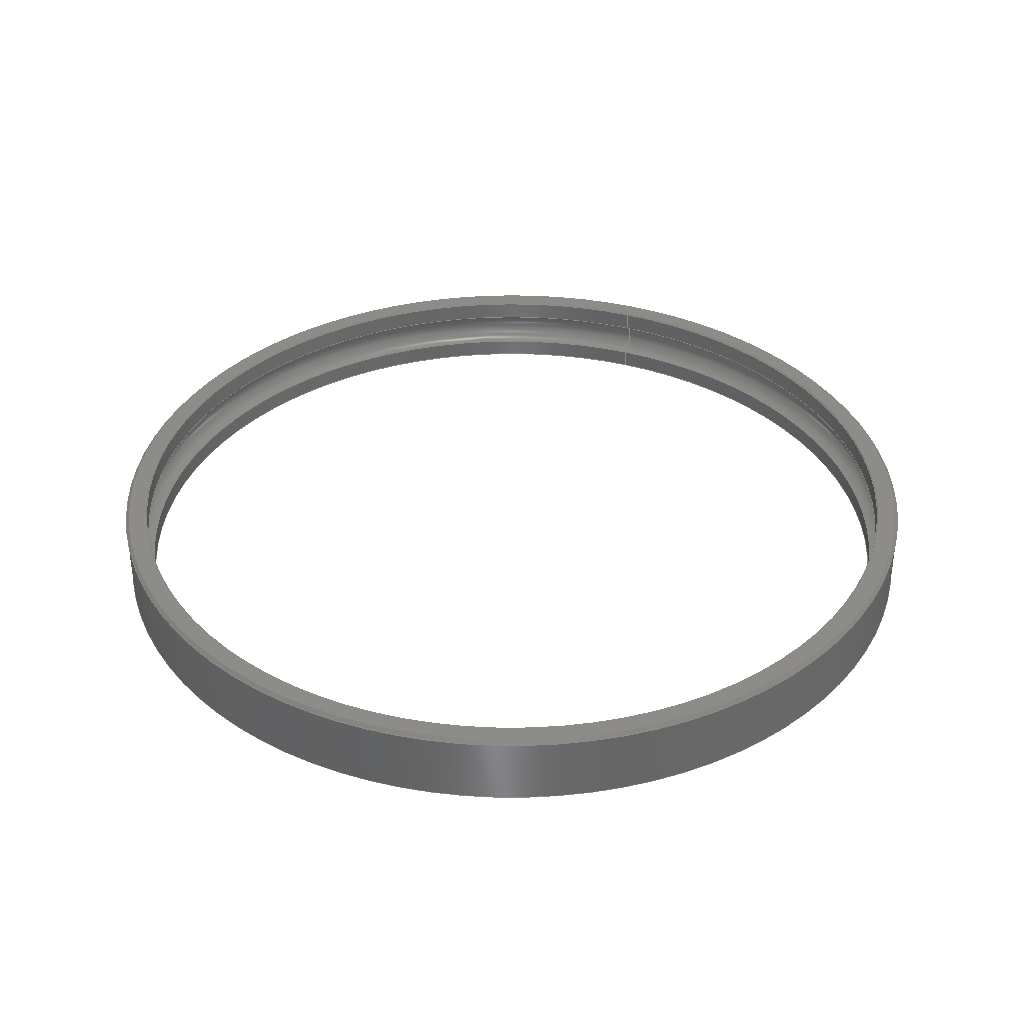
<metadata>
{"format":"step","ext":"stp","renderer":"f3d","projection":"perspective","resolution":1024,"background":"white","views":[{"elev":35.8,"azim":21.3,"up":"+Z"}]}
</metadata>
<code>
ISO-10303-21;
DATA;
#1=MECHANICAL_DESIGN_GEOMETRIC_PRESENTATION_REPRESENTATION('',(#4),#420);
#2=SHAPE_REPRESENTATION_RELATIONSHIP('SRR','None',#427,#3);
#3=ADVANCED_BREP_SHAPE_REPRESENTATION('',(#5),#419);
#4=STYLED_ITEM('',(#436),#5);
#5=MANIFOLD_SOLID_BREP('Solid1',#212);
#6=TOROIDAL_SURFACE('',#253,68.26,3.05);
#7=CYLINDRICAL_SURFACE('',#239,73.03);
#8=CYLINDRICAL_SURFACE('',#247,68.76);
#9=CYLINDRICAL_SURFACE('',#251,69.26);
#10=CIRCLE('',#235,73.03);
#11=CIRCLE('',#236,72.42);
#12=CIRCLE('',#238,68.96);
#13=CIRCLE('',#240,73.03);
#14=CIRCLE('',#242,72.42);
#15=CIRCLE('',#244,69.46);
#16=CIRCLE('',#246,68.76);
#17=CIRCLE('',#248,68.76);
#18=CIRCLE('',#250,69.26);
#19=CIRCLE('',#252,69.26);
#20=CONICAL_SURFACE('',#234,72.72,0.7854);
#21=CONICAL_SURFACE('',#241,72.72,0.7854);
#22=CONICAL_SURFACE('',#245,68.86,0.7854);
#23=CONICAL_SURFACE('',#249,69.36,0.7854);
#24=FACE_OUTER_BOUND('',#36,.T.);
#25=FACE_OUTER_BOUND('',#37,.T.);
#26=FACE_OUTER_BOUND('',#38,.T.);
#27=FACE_OUTER_BOUND('',#39,.T.);
#28=FACE_OUTER_BOUND('',#40,.T.);
#29=FACE_OUTER_BOUND('',#41,.T.);
#30=FACE_OUTER_BOUND('',#42,.T.);
#31=FACE_OUTER_BOUND('',#43,.T.);
#32=FACE_OUTER_BOUND('',#44,.T.);
#33=FACE_OUTER_BOUND('',#45,.T.);
#34=FACE_OUTER_BOUND('',#46,.T.);
#35=FACE_OUTER_BOUND('',#47,.T.);
#36=EDGE_LOOP('',(#136,#137,#138,#139,#140,#141,#142,#143,#144,#145));
#37=EDGE_LOOP('',(#146,#147,#148,#149,#150,#151,#152,#153,#154,#155));
#38=EDGE_LOOP('',(#156,#157,#158,#159));
#39=EDGE_LOOP('',(#160,#161,#162,#163));
#40=EDGE_LOOP('',(#164,#165,#166,#167));
#41=EDGE_LOOP('',(#168,#169,#170,#171));
#42=EDGE_LOOP('',(#172,#173,#174,#175));
#43=EDGE_LOOP('',(#176,#177,#178,#179));
#44=EDGE_LOOP('',(#180,#181,#182,#183));
#45=EDGE_LOOP('',(#184,#185,#186,#187));
#46=EDGE_LOOP('',(#188,#189,#190,#191));
#47=EDGE_LOOP('',(#192,#193,#194,#195));
#48=B_SPLINE_CURVE_WITH_KNOTS('',3,(#330,#331,#332,#333,#334,#335,#336,
#337,#338,#339,#340,#341,#342,#343,#344,#345,#346,#347,#348),
 .UNSPECIFIED.,.F.,.F.,(4,2,2,2,3,2,2,2,4),(1.403,1.468,
1.581,1.694,1.807,1.92,2.033,
2.146,2.163),.UNSPECIFIED.);
#49=B_SPLINE_CURVE_WITH_KNOTS('',3,(#373,#374,#375,#376,#377,#378,#379,
#380,#381,#382,#383,#384,#385,#386,#387,#388,#389,#390,#391),
 .UNSPECIFIED.,.F.,.F.,(4,2,2,2,3,2,2,2,4),(1.451,1.468,
1.581,1.694,1.807,1.92,2.033,
2.146,2.211),.UNSPECIFIED.);
#50=LINE('',#322,#68);
#51=LINE('',#324,#69);
#52=LINE('',#326,#70);
#53=LINE('',#328,#71);
#54=LINE('',#350,#72);
#55=LINE('',#352,#73);
#56=LINE('',#354,#74);
#57=LINE('',#356,#75);
#58=LINE('',#357,#76);
#59=LINE('',#361,#77);
#60=LINE('',#363,#78);
#61=LINE('',#365,#79);
#62=LINE('',#367,#80);
#63=LINE('',#369,#81);
#64=LINE('',#371,#82);
#65=LINE('',#393,#83);
#66=LINE('',#395,#84);
#67=LINE('',#396,#85);
#68=VECTOR('',#258,10);
#69=VECTOR('',#259,10);
#70=VECTOR('',#260,10);
#71=VECTOR('',#261,10);
#72=VECTOR('',#262,10);
#73=VECTOR('',#263,10);
#74=VECTOR('',#264,10);
#75=VECTOR('',#265,10);
#76=VECTOR('',#266,10);
#77=VECTOR('',#269,10);
#78=VECTOR('',#270,10);
#79=VECTOR('',#271,10);
#80=VECTOR('',#272,10);
#81=VECTOR('',#273,10);
#82=VECTOR('',#274,10);
#83=VECTOR('',#275,10);
#84=VECTOR('',#276,10);
#85=VECTOR('',#277,10);
#86=VERTEX_POINT('',#320);
#87=VERTEX_POINT('',#321);
#88=VERTEX_POINT('',#323);
#89=VERTEX_POINT('',#325);
#90=VERTEX_POINT('',#327);
#91=VERTEX_POINT('',#329);
#92=VERTEX_POINT('',#349);
#93=VERTEX_POINT('',#351);
#94=VERTEX_POINT('',#353);
#95=VERTEX_POINT('',#355);
#96=VERTEX_POINT('',#359);
#97=VERTEX_POINT('',#360);
#98=VERTEX_POINT('',#362);
#99=VERTEX_POINT('',#364);
#100=VERTEX_POINT('',#366);
#101=VERTEX_POINT('',#368);
#102=VERTEX_POINT('',#370);
#103=VERTEX_POINT('',#372);
#104=VERTEX_POINT('',#392);
#105=VERTEX_POINT('',#394);
#106=EDGE_CURVE('',#86,#87,#50,.T.);
#107=EDGE_CURVE('',#88,#86,#51,.T.);
#108=EDGE_CURVE('',#89,#88,#52,.T.);
#109=EDGE_CURVE('',#90,#89,#53,.T.);
#110=EDGE_CURVE('',#91,#90,#48,.T.);
#111=EDGE_CURVE('',#92,#91,#54,.T.);
#112=EDGE_CURVE('',#93,#92,#55,.T.);
#113=EDGE_CURVE('',#94,#93,#56,.T.);
#114=EDGE_CURVE('',#95,#94,#57,.T.);
#115=EDGE_CURVE('',#87,#95,#58,.T.);
#116=EDGE_CURVE('',#96,#97,#59,.T.);
#117=EDGE_CURVE('',#98,#96,#60,.T.);
#118=EDGE_CURVE('',#99,#98,#61,.T.);
#119=EDGE_CURVE('',#100,#99,#62,.T.);
#120=EDGE_CURVE('',#101,#100,#63,.T.);
#121=EDGE_CURVE('',#102,#101,#64,.T.);
#122=EDGE_CURVE('',#103,#102,#49,.T.);
#123=EDGE_CURVE('',#104,#103,#65,.T.);
#124=EDGE_CURVE('',#105,#104,#66,.T.);
#125=EDGE_CURVE('',#97,#105,#67,.T.);
#126=EDGE_CURVE('',#98,#95,#10,.T.);
#127=EDGE_CURVE('',#94,#99,#11,.T.);
#128=EDGE_CURVE('',#100,#93,#12,.T.);
#129=EDGE_CURVE('',#87,#96,#13,.T.);
#130=EDGE_CURVE('',#97,#86,#14,.T.);
#131=EDGE_CURVE('',#88,#105,#15,.T.);
#132=EDGE_CURVE('',#92,#101,#16,.T.);
#133=EDGE_CURVE('',#102,#91,#17,.T.);
#134=EDGE_CURVE('',#104,#89,#18,.T.);
#135=EDGE_CURVE('',#103,#90,#19,.T.);
#136=ORIENTED_EDGE('',*,*,#106,.F.);
#137=ORIENTED_EDGE('',*,*,#107,.F.);
#138=ORIENTED_EDGE('',*,*,#108,.F.);
#139=ORIENTED_EDGE('',*,*,#109,.F.);
#140=ORIENTED_EDGE('',*,*,#110,.F.);
#141=ORIENTED_EDGE('',*,*,#111,.F.);
#142=ORIENTED_EDGE('',*,*,#112,.F.);
#143=ORIENTED_EDGE('',*,*,#113,.F.);
#144=ORIENTED_EDGE('',*,*,#114,.F.);
#145=ORIENTED_EDGE('',*,*,#115,.F.);
#146=ORIENTED_EDGE('',*,*,#116,.F.);
#147=ORIENTED_EDGE('',*,*,#117,.F.);
#148=ORIENTED_EDGE('',*,*,#118,.F.);
#149=ORIENTED_EDGE('',*,*,#119,.F.);
#150=ORIENTED_EDGE('',*,*,#120,.F.);
#151=ORIENTED_EDGE('',*,*,#121,.F.);
#152=ORIENTED_EDGE('',*,*,#122,.F.);
#153=ORIENTED_EDGE('',*,*,#123,.F.);
#154=ORIENTED_EDGE('',*,*,#124,.F.);
#155=ORIENTED_EDGE('',*,*,#125,.F.);
#156=ORIENTED_EDGE('',*,*,#118,.T.);
#157=ORIENTED_EDGE('',*,*,#126,.T.);
#158=ORIENTED_EDGE('',*,*,#114,.T.);
#159=ORIENTED_EDGE('',*,*,#127,.T.);
#160=ORIENTED_EDGE('',*,*,#119,.T.);
#161=ORIENTED_EDGE('',*,*,#127,.F.);
#162=ORIENTED_EDGE('',*,*,#113,.T.);
#163=ORIENTED_EDGE('',*,*,#128,.F.);
#164=ORIENTED_EDGE('',*,*,#117,.T.);
#165=ORIENTED_EDGE('',*,*,#129,.F.);
#166=ORIENTED_EDGE('',*,*,#115,.T.);
#167=ORIENTED_EDGE('',*,*,#126,.F.);
#168=ORIENTED_EDGE('',*,*,#116,.T.);
#169=ORIENTED_EDGE('',*,*,#130,.T.);
#170=ORIENTED_EDGE('',*,*,#106,.T.);
#171=ORIENTED_EDGE('',*,*,#129,.T.);
#172=ORIENTED_EDGE('',*,*,#125,.T.);
#173=ORIENTED_EDGE('',*,*,#131,.F.);
#174=ORIENTED_EDGE('',*,*,#107,.T.);
#175=ORIENTED_EDGE('',*,*,#130,.F.);
#176=ORIENTED_EDGE('',*,*,#120,.T.);
#177=ORIENTED_EDGE('',*,*,#128,.T.);
#178=ORIENTED_EDGE('',*,*,#112,.T.);
#179=ORIENTED_EDGE('',*,*,#132,.T.);
#180=ORIENTED_EDGE('',*,*,#121,.T.);
#181=ORIENTED_EDGE('',*,*,#132,.F.);
#182=ORIENTED_EDGE('',*,*,#111,.T.);
#183=ORIENTED_EDGE('',*,*,#133,.F.);
#184=ORIENTED_EDGE('',*,*,#124,.T.);
#185=ORIENTED_EDGE('',*,*,#134,.T.);
#186=ORIENTED_EDGE('',*,*,#108,.T.);
#187=ORIENTED_EDGE('',*,*,#131,.T.);
#188=ORIENTED_EDGE('',*,*,#123,.T.);
#189=ORIENTED_EDGE('',*,*,#135,.T.);
#190=ORIENTED_EDGE('',*,*,#109,.T.);
#191=ORIENTED_EDGE('',*,*,#134,.F.);
#192=ORIENTED_EDGE('',*,*,#122,.T.);
#193=ORIENTED_EDGE('',*,*,#133,.T.);
#194=ORIENTED_EDGE('',*,*,#110,.T.);
#195=ORIENTED_EDGE('',*,*,#135,.F.);
#196=PLANE('',#232);
#197=PLANE('',#233);
#198=PLANE('',#237);
#199=PLANE('',#243);
#200=ADVANCED_FACE('',(#24),#196,.F.);
#201=ADVANCED_FACE('',(#25),#197,.F.);
#202=ADVANCED_FACE('',(#26),#20,.T.);
#203=ADVANCED_FACE('',(#27),#198,.F.);
#204=ADVANCED_FACE('',(#28),#7,.T.);
#205=ADVANCED_FACE('',(#29),#21,.T.);
#206=ADVANCED_FACE('',(#30),#199,.T.);
#207=ADVANCED_FACE('',(#31),#22,.F.);
#208=ADVANCED_FACE('',(#32),#8,.F.);
#209=ADVANCED_FACE('',(#33),#23,.F.);
#210=ADVANCED_FACE('',(#34),#9,.F.);
#211=ADVANCED_FACE('',(#35),#6,.F.);
#212=CLOSED_SHELL('',(#200,#201,#202,#203,#204,#205,#206,#207,#208,#209,
#210,#211));
#213=DERIVED_UNIT_ELEMENT(#215,1);
#214=DERIVED_UNIT_ELEMENT(#422,3);
#215=(
MASS_UNIT()
NAMED_UNIT(*)
SI_UNIT($,.GRAM.)
);
#216=DERIVED_UNIT((#213,#214));
#217=MEASURE_REPRESENTATION_ITEM('density measure',
POSITIVE_RATIO_MEASURE(1),#216);
#218=PROPERTY_DEFINITION_REPRESENTATION(#223,#220);
#219=PROPERTY_DEFINITION_REPRESENTATION(#224,#221);
#220=REPRESENTATION('material name',(#222),#419);
#221=REPRESENTATION('density',(#217),#419);
#222=DESCRIPTIVE_REPRESENTATION_ITEM('Generic','Generic');
#223=PROPERTY_DEFINITION('material property','material name',#429);
#224=PROPERTY_DEFINITION('material property','density of part',#429);
#225=DATE_TIME_ROLE('creation_date');
#226=APPLIED_DATE_AND_TIME_ASSIGNMENT(#227,#225,(#429));
#227=DATE_AND_TIME(#228,#229);
#228=CALENDAR_DATE(2020,11,5);
#229=LOCAL_TIME(1,40,16,#230);
#230=COORDINATED_UNIVERSAL_TIME_OFFSET(0,0,.BEHIND.);
#231=AXIS2_PLACEMENT_3D('placement',#318,#254,#255);
#232=AXIS2_PLACEMENT_3D('',#319,#256,#257);
#233=AXIS2_PLACEMENT_3D('',#358,#267,#268);
#234=AXIS2_PLACEMENT_3D('',#397,#278,#279);
#235=AXIS2_PLACEMENT_3D('',#398,#280,#281);
#236=AXIS2_PLACEMENT_3D('',#399,#282,#283);
#237=AXIS2_PLACEMENT_3D('',#400,#284,#285);
#238=AXIS2_PLACEMENT_3D('',#401,#286,#287);
#239=AXIS2_PLACEMENT_3D('',#402,#288,#289);
#240=AXIS2_PLACEMENT_3D('',#403,#290,#291);
#241=AXIS2_PLACEMENT_3D('',#404,#292,#293);
#242=AXIS2_PLACEMENT_3D('',#405,#294,#295);
#243=AXIS2_PLACEMENT_3D('',#406,#296,#297);
#244=AXIS2_PLACEMENT_3D('',#407,#298,#299);
#245=AXIS2_PLACEMENT_3D('',#408,#300,#301);
#246=AXIS2_PLACEMENT_3D('',#409,#302,#303);
#247=AXIS2_PLACEMENT_3D('',#410,#304,#305);
#248=AXIS2_PLACEMENT_3D('',#411,#306,#307);
#249=AXIS2_PLACEMENT_3D('',#412,#308,#309);
#250=AXIS2_PLACEMENT_3D('',#413,#310,#311);
#251=AXIS2_PLACEMENT_3D('',#414,#312,#313);
#252=AXIS2_PLACEMENT_3D('',#415,#314,#315);
#253=AXIS2_PLACEMENT_3D('',#416,#316,#317);
#254=DIRECTION('axis',(0,0,1));
#255=DIRECTION('refdir',(1,0,0));
#256=DIRECTION('center_axis',(-1,-3.066e-16,0));
#257=DIRECTION('ref_axis',(-3.066e-16,1,0));
#258=DIRECTION('',(-2.147e-16,0.7071,-0.7071));
#259=DIRECTION('',(-3.066e-16,1,0));
#260=DIRECTION('',(-1.84e-16,0.7071,0.7071));
#261=DIRECTION('',(0,0,1));
#262=DIRECTION('',(0,0,1));
#263=DIRECTION('',(2.147e-16,-0.7071,0.7071));
#264=DIRECTION('',(3.066e-16,-1,0));
#265=DIRECTION('',(2.044e-16,-0.7071,-0.7071));
#266=DIRECTION('',(0,0,-1));
#267=DIRECTION('center_axis',(1,1.839e-16,0));
#268=DIRECTION('ref_axis',(1.839e-16,-1,0));
#269=DIRECTION('',(1.431e-16,-0.7071,0.7071));
#270=DIRECTION('',(0,0,1));
#271=DIRECTION('',(-1.431e-16,0.7071,0.7071));
#272=DIRECTION('',(-1.839e-16,1,0));
#273=DIRECTION('',(-1.227e-16,0.7071,-0.7071));
#274=DIRECTION('',(0,0,-1));
#275=DIRECTION('',(0,0,-1));
#276=DIRECTION('',(1.227e-16,-0.7071,-0.7071));
#277=DIRECTION('',(1.839e-16,-1,0));
#278=DIRECTION('center_axis',(0,0,1));
#279=DIRECTION('ref_axis',(1.837e-16,-1,0));
#280=DIRECTION('center_axis',(0,0,-1));
#281=DIRECTION('ref_axis',(-1,0,0));
#282=DIRECTION('center_axis',(0,0,1));
#283=DIRECTION('ref_axis',(-1,0,0));
#284=DIRECTION('center_axis',(0,0,1));
#285=DIRECTION('ref_axis',(1,0,0));
#286=DIRECTION('center_axis',(0,0,-1));
#287=DIRECTION('ref_axis',(1,0,0));
#288=DIRECTION('center_axis',(0,0,1));
#289=DIRECTION('ref_axis',(6.123e-17,-1,0));
#290=DIRECTION('center_axis',(0,0,1));
#291=DIRECTION('ref_axis',(-1,0,0));
#292=DIRECTION('center_axis',(0,0,-1));
#293=DIRECTION('ref_axis',(1.837e-16,-1,0));
#294=DIRECTION('center_axis',(0,0,-1));
#295=DIRECTION('ref_axis',(-1,0,0));
#296=DIRECTION('center_axis',(0,0,1));
#297=DIRECTION('ref_axis',(1,0,0));
#298=DIRECTION('center_axis',(0,0,1));
#299=DIRECTION('ref_axis',(1,0,0));
#300=DIRECTION('center_axis',(0,0,-1));
#301=DIRECTION('ref_axis',(6.123e-17,-1,0));
#302=DIRECTION('center_axis',(0,0,1));
#303=DIRECTION('ref_axis',(1,0,0));
#304=DIRECTION('center_axis',(0,0,-1));
#305=DIRECTION('ref_axis',(1.837e-16,-1,0));
#306=DIRECTION('center_axis',(0,0,-1));
#307=DIRECTION('ref_axis',(1,0,0));
#308=DIRECTION('center_axis',(0,0,1));
#309=DIRECTION('ref_axis',(6.123e-17,-1,0));
#310=DIRECTION('center_axis',(0,0,-1));
#311=DIRECTION('ref_axis',(1,0,0));
#312=DIRECTION('center_axis',(0,0,-1));
#313=DIRECTION('ref_axis',(1.837e-16,-1,0));
#314=DIRECTION('center_axis',(0,0,-1));
#315=DIRECTION('ref_axis',(1,0,0));
#316=DIRECTION('center_axis',(0,0,-1));
#317=DIRECTION('ref_axis',(1.837e-16,-1,0));
#318=CARTESIAN_POINT('',(0,0,0));
#319=CARTESIAN_POINT('Origin',(-0.05,65.23,12.7));
#320=CARTESIAN_POINT('',(-0.05,72.42,12.7));
#321=CARTESIAN_POINT('',(-0.05,73.02,12.1));
#322=CARTESIAN_POINT('',(-0.05,72.72,12.4));
#323=CARTESIAN_POINT('',(-0.05,69.46,12.7));
#324=CARTESIAN_POINT('',(-0.05,32.61,12.7));
#325=CARTESIAN_POINT('',(-0.05,69.26,12.5));
#326=CARTESIAN_POINT('',(-0.05,69.36,12.6));
#327=CARTESIAN_POINT('',(-0.05,69.26,9.231));
#328=CARTESIAN_POINT('',(-0.05,69.26,10.97));
#329=CARTESIAN_POINT('',(-0.05,68.76,3.341));
#330=CARTESIAN_POINT('Ctrl Pts',(-0.05,68.76,3.341));
#331=CARTESIAN_POINT('Ctrl Pts',(-0.05,69,3.38));
#332=CARTESIAN_POINT('Ctrl Pts',(-0.05,69.23,3.449));
#333=CARTESIAN_POINT('Ctrl Pts',(-0.05,69.78,3.676));
#334=CARTESIAN_POINT('Ctrl Pts',(-0.05,70.15,3.927));
#335=CARTESIAN_POINT('Ctrl Pts',(-0.05,70.69,4.459));
#336=CARTESIAN_POINT('Ctrl Pts',(-0.05,70.94,4.835));
#337=CARTESIAN_POINT('Ctrl Pts',(-0.05,71.22,5.531));
#338=CARTESIAN_POINT('Ctrl Pts',(-0.05,71.31,5.974));
#339=CARTESIAN_POINT('Ctrl Pts',(-0.05,71.31,6.35));
#340=CARTESIAN_POINT('Ctrl Pts',(-0.05,71.31,6.726));
#341=CARTESIAN_POINT('Ctrl Pts',(-0.05,71.22,7.169));
#342=CARTESIAN_POINT('Ctrl Pts',(-0.05,70.94,7.865));
#343=CARTESIAN_POINT('Ctrl Pts',(-0.05,70.69,8.241));
#344=CARTESIAN_POINT('Ctrl Pts',(-0.05,70.15,8.773));
#345=CARTESIAN_POINT('Ctrl Pts',(-0.05,69.78,9.024));
#346=CARTESIAN_POINT('Ctrl Pts',(-0.05,69.38,9.19));
#347=CARTESIAN_POINT('Ctrl Pts',(-0.05,69.32,9.211));
#348=CARTESIAN_POINT('Ctrl Pts',(-0.05,69.26,9.231));
#349=CARTESIAN_POINT('',(-0.05,68.76,0.2));
#350=CARTESIAN_POINT('',(-0.05,68.76,1.671));
#351=CARTESIAN_POINT('',(-0.05,68.96,0));
#352=CARTESIAN_POINT('',(-0.05,68.86,0.1));
#353=CARTESIAN_POINT('',(-0.05,72.42,0));
#354=CARTESIAN_POINT('',(-0.05,32.61,0));
#355=CARTESIAN_POINT('',(-0.05,73.02,0.6));
#356=CARTESIAN_POINT('',(-0.05,72.72,0.3));
#357=CARTESIAN_POINT('',(-0.05,73.02,0));
#358=CARTESIAN_POINT('Origin',(0.05,82.68,12.7));
#359=CARTESIAN_POINT('',(0.05,73.02,12.1));
#360=CARTESIAN_POINT('',(0.05,72.42,12.7));
#361=CARTESIAN_POINT('',(0.05,72.72,12.4));
#362=CARTESIAN_POINT('',(0.05,73.02,0.6));
#363=CARTESIAN_POINT('',(0.05,73.02,0));
#364=CARTESIAN_POINT('',(0.05,72.42,0));
#365=CARTESIAN_POINT('',(0.05,72.72,0.3));
#366=CARTESIAN_POINT('',(0.05,68.96,0));
#367=CARTESIAN_POINT('',(0.05,41.34,0));
#368=CARTESIAN_POINT('',(0.05,68.76,0.2));
#369=CARTESIAN_POINT('',(0.05,68.86,0.1));
#370=CARTESIAN_POINT('',(0.05,68.76,3.341));
#371=CARTESIAN_POINT('',(0.05,68.76,1.671));
#372=CARTESIAN_POINT('',(0.05,69.26,9.231));
#373=CARTESIAN_POINT('Ctrl Pts',(0.05,69.26,9.231));
#374=CARTESIAN_POINT('Ctrl Pts',(0.05,69.32,9.211));
#375=CARTESIAN_POINT('Ctrl Pts',(0.05,69.38,9.19));
#376=CARTESIAN_POINT('Ctrl Pts',(0.05,69.78,9.024));
#377=CARTESIAN_POINT('Ctrl Pts',(0.05,70.15,8.773));
#378=CARTESIAN_POINT('Ctrl Pts',(0.05,70.69,8.241));
#379=CARTESIAN_POINT('Ctrl Pts',(0.05,70.94,7.865));
#380=CARTESIAN_POINT('Ctrl Pts',(0.05,71.22,7.169));
#381=CARTESIAN_POINT('Ctrl Pts',(0.05,71.31,6.726));
#382=CARTESIAN_POINT('Ctrl Pts',(0.05,71.31,6.35));
#383=CARTESIAN_POINT('Ctrl Pts',(0.05,71.31,5.974));
#384=CARTESIAN_POINT('Ctrl Pts',(0.05,71.22,5.531));
#385=CARTESIAN_POINT('Ctrl Pts',(0.05,70.94,4.835));
#386=CARTESIAN_POINT('Ctrl Pts',(0.05,70.69,4.459));
#387=CARTESIAN_POINT('Ctrl Pts',(0.05,70.15,3.927));
#388=CARTESIAN_POINT('Ctrl Pts',(0.05,69.78,3.676));
#389=CARTESIAN_POINT('Ctrl Pts',(0.05,69.23,3.449));
#390=CARTESIAN_POINT('Ctrl Pts',(0.05,69,3.38));
#391=CARTESIAN_POINT('Ctrl Pts',(0.05,68.76,3.341));
#392=CARTESIAN_POINT('',(0.05,69.26,12.5));
#393=CARTESIAN_POINT('',(0.05,69.26,10.97));
#394=CARTESIAN_POINT('',(0.05,69.46,12.7));
#395=CARTESIAN_POINT('',(0.05,69.36,12.6));
#396=CARTESIAN_POINT('',(0.05,41.34,12.7));
#397=CARTESIAN_POINT('Origin',(0,0,0.3));
#398=CARTESIAN_POINT('Origin',(0,0,0.6));
#399=CARTESIAN_POINT('Origin',(0,0,0));
#400=CARTESIAN_POINT('Origin',(0,0,0));
#401=CARTESIAN_POINT('Origin',(0,0,0));
#402=CARTESIAN_POINT('Origin',(0,0,0));
#403=CARTESIAN_POINT('Origin',(0,0,12.1));
#404=CARTESIAN_POINT('Origin',(0,0,12.4));
#405=CARTESIAN_POINT('Origin',(0,0,12.7));
#406=CARTESIAN_POINT('Origin',(0,0,12.7));
#407=CARTESIAN_POINT('Origin',(0,0,12.7));
#408=CARTESIAN_POINT('Origin',(0,0,0.1));
#409=CARTESIAN_POINT('Origin',(0,0,0.2));
#410=CARTESIAN_POINT('Origin',(0,0,1.671));
#411=CARTESIAN_POINT('Origin',(0,0,3.341));
#412=CARTESIAN_POINT('Origin',(0,0,12.6));
#413=CARTESIAN_POINT('Origin',(0,0,12.5));
#414=CARTESIAN_POINT('Origin',(0,0,10.97));
#415=CARTESIAN_POINT('Origin',(0,0,9.231));
#416=CARTESIAN_POINT('Origin',(0,0,6.35));
#417=UNCERTAINTY_MEASURE_WITH_UNIT(LENGTH_MEASURE(0.01),#421,
'DISTANCE_ACCURACY_VALUE',
'Maximum model space distance between geometric entities at asserted c
onnectivities');
#418=UNCERTAINTY_MEASURE_WITH_UNIT(LENGTH_MEASURE(0.01),#421,
'DISTANCE_ACCURACY_VALUE',
'Maximum model space distance between geometric entities at asserted c
onnectivities');
#419=(
GEOMETRIC_REPRESENTATION_CONTEXT(3)
GLOBAL_UNCERTAINTY_ASSIGNED_CONTEXT((#417))
GLOBAL_UNIT_ASSIGNED_CONTEXT((#421,#423,#424))
REPRESENTATION_CONTEXT('','3D')
);
#420=(
GEOMETRIC_REPRESENTATION_CONTEXT(3)
GLOBAL_UNCERTAINTY_ASSIGNED_CONTEXT((#418))
GLOBAL_UNIT_ASSIGNED_CONTEXT((#421,#423,#424))
REPRESENTATION_CONTEXT('','3D')
);
#421=(
LENGTH_UNIT()
NAMED_UNIT(*)
SI_UNIT(.MILLI.,.METRE.)
);
#422=(
LENGTH_UNIT()
NAMED_UNIT(*)
SI_UNIT(.CENTI.,.METRE.)
);
#423=(
NAMED_UNIT(*)
PLANE_ANGLE_UNIT()
SI_UNIT($,.RADIAN.)
);
#424=(
NAMED_UNIT(*)
SI_UNIT($,.STERADIAN.)
SOLID_ANGLE_UNIT()
);
#425=SHAPE_DEFINITION_REPRESENTATION(#426,#427);
#426=PRODUCT_DEFINITION_SHAPE('',$,#429);
#427=SHAPE_REPRESENTATION('',(#231),#419);
#428=PRODUCT_DEFINITION_CONTEXT('part definition',#433,'design');
#429=PRODUCT_DEFINITION(
'127 x 146.1 x 12.7mm Printable Bearing Part 1',
'127 x 146.1 x 12.7mm Printable Bearing Part 1',#430,#428);
#430=PRODUCT_DEFINITION_FORMATION('',$,#435);
#431=PRODUCT_RELATED_PRODUCT_CATEGORY(
'127 x 146.1 x 12.7mm Printable Bearing Part 1',
'127 x 146.1 x 12.7mm Printable Bearing Part 1',(#435));
#432=APPLICATION_PROTOCOL_DEFINITION('international standard',
'automotive_design',2009,#433);
#433=APPLICATION_CONTEXT(
'Core Data for Automotive Mechanical Design Process');
#434=PRODUCT_CONTEXT('part definition',#433,'mechanical');
#435=PRODUCT('127 x 146.1 x 12.7mm Printable Bearing Part 1',
'127 x 146.1 x 12.7mm Printable Bearing Part 1',$,(#434));
#436=PRESENTATION_STYLE_ASSIGNMENT((#437));
#437=SURFACE_STYLE_USAGE(.BOTH.,#440);
#438=SURFACE_STYLE_RENDERING_WITH_PROPERTIES($,#444,(#439));
#439=SURFACE_STYLE_TRANSPARENT(0);
#440=SURFACE_SIDE_STYLE('',(#441,#438));
#441=SURFACE_STYLE_FILL_AREA(#442);
#442=FILL_AREA_STYLE('',(#443));
#443=FILL_AREA_STYLE_COLOUR('',#444);
#444=COLOUR_RGB('',0.749,0.749,0.749);
ENDSEC;
END-ISO-10303-21;

</code>
